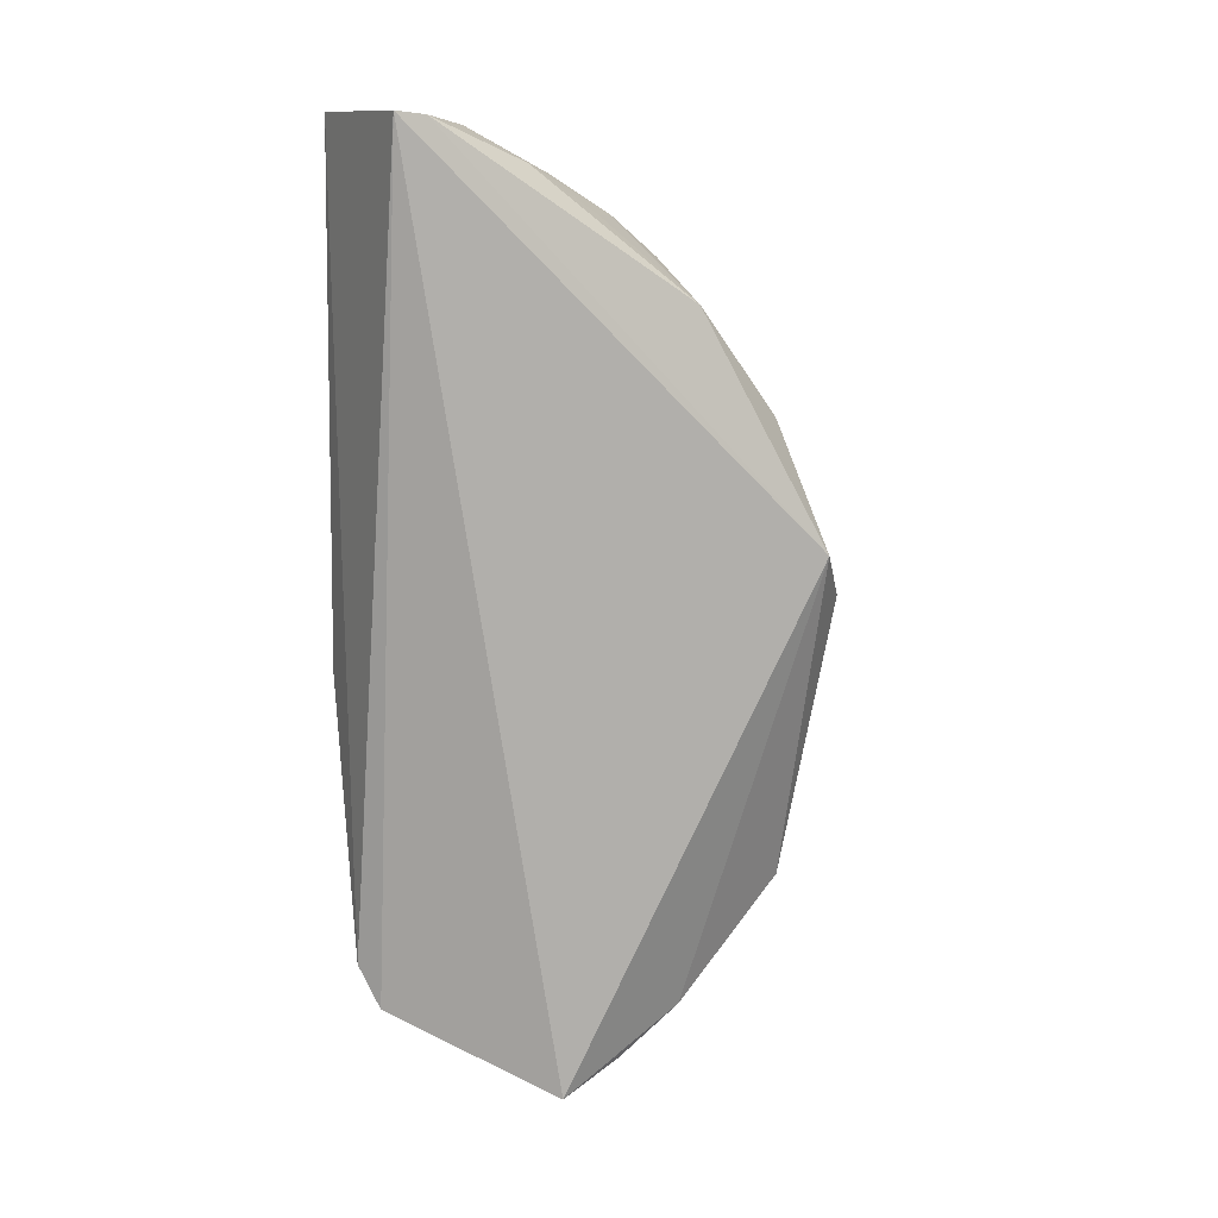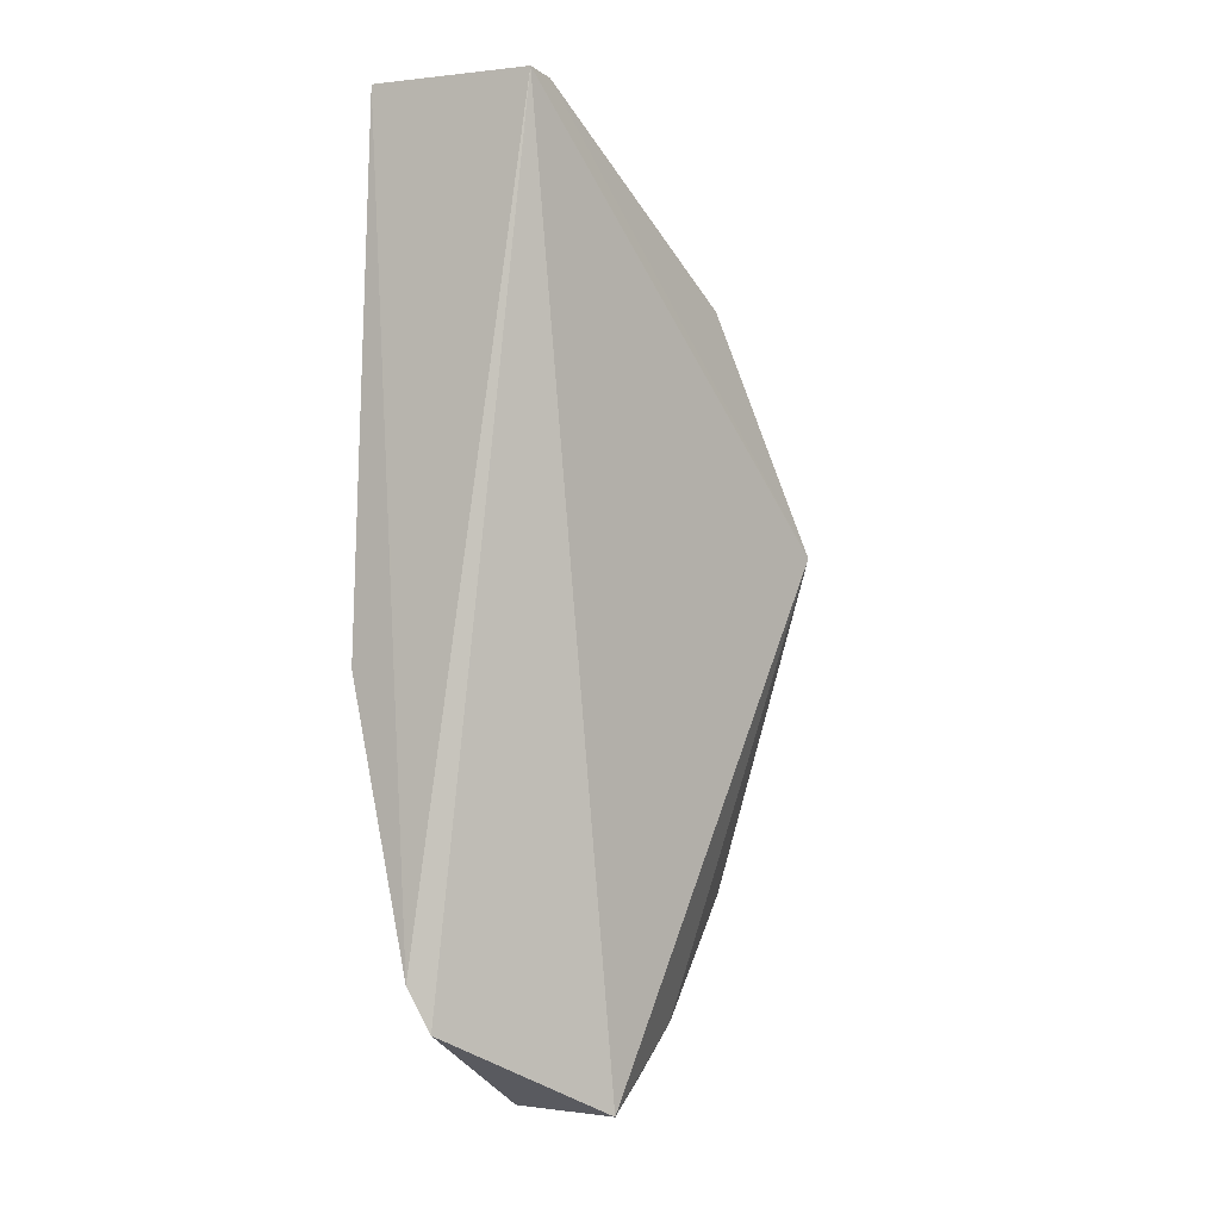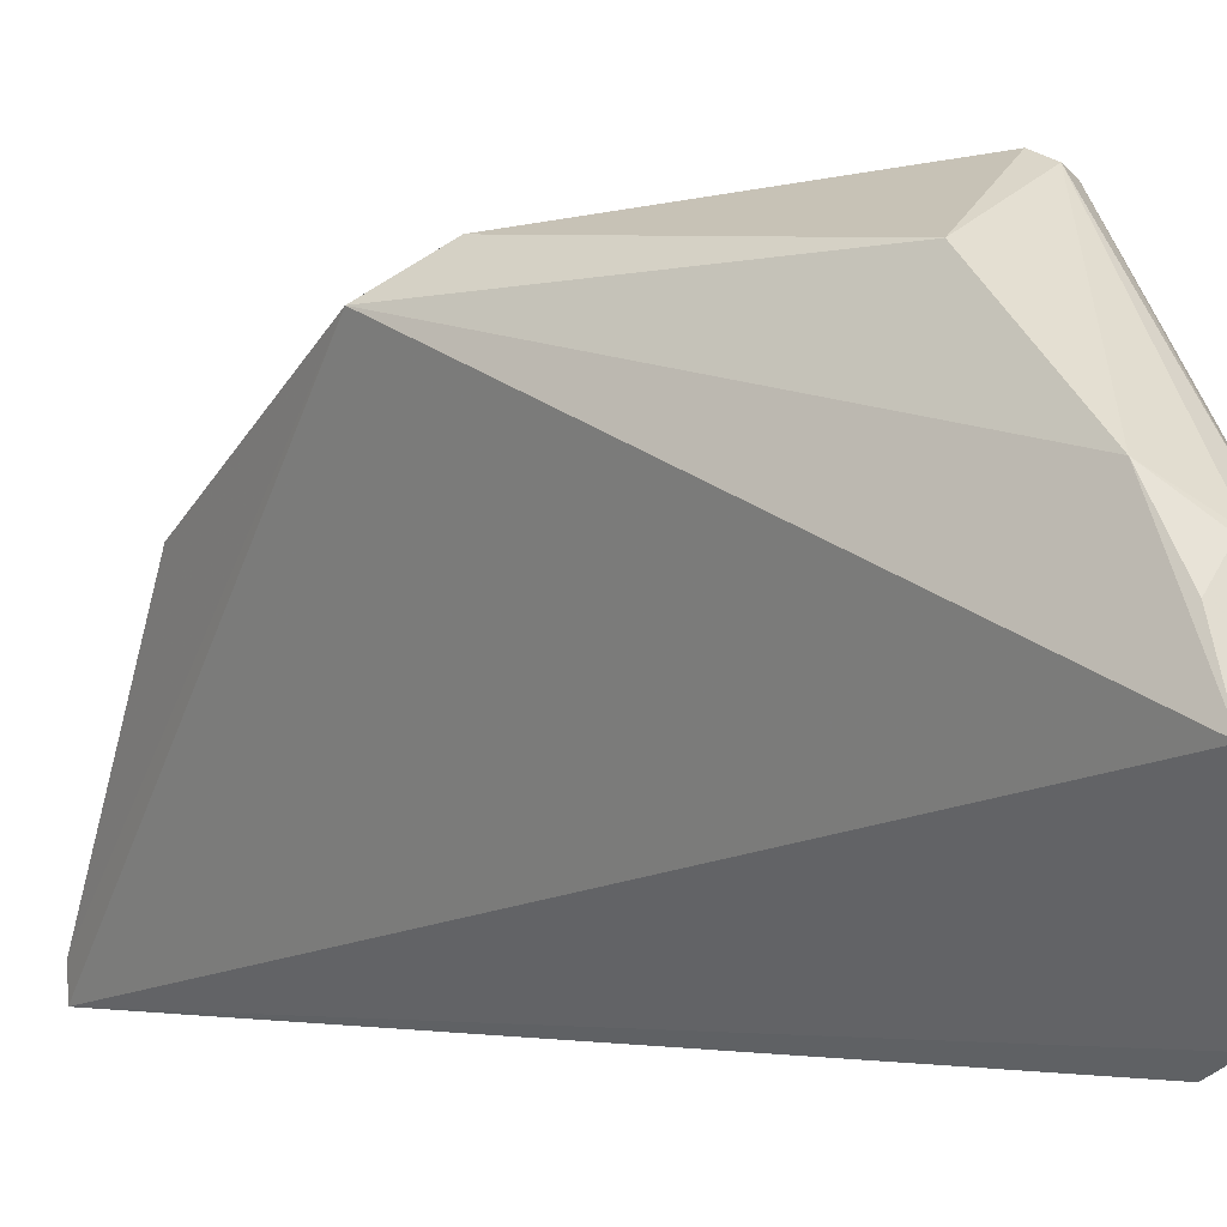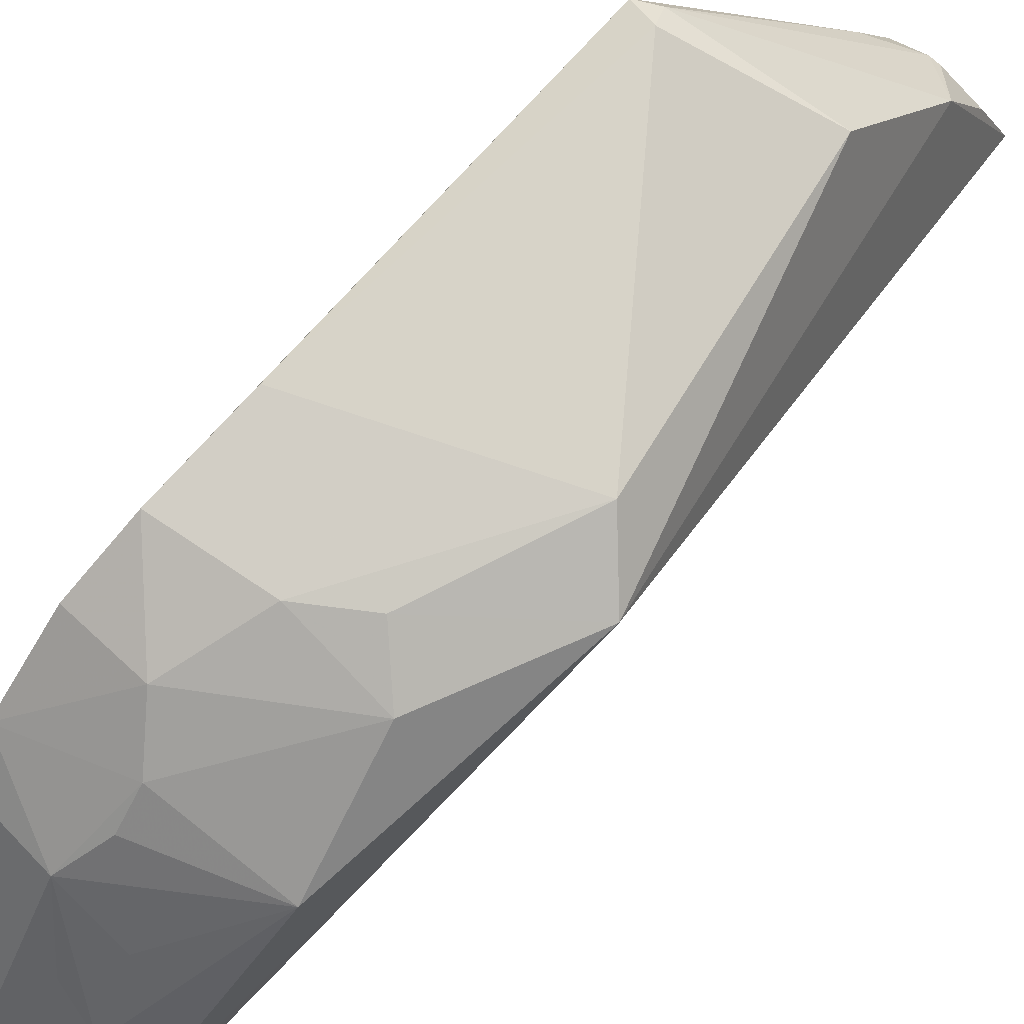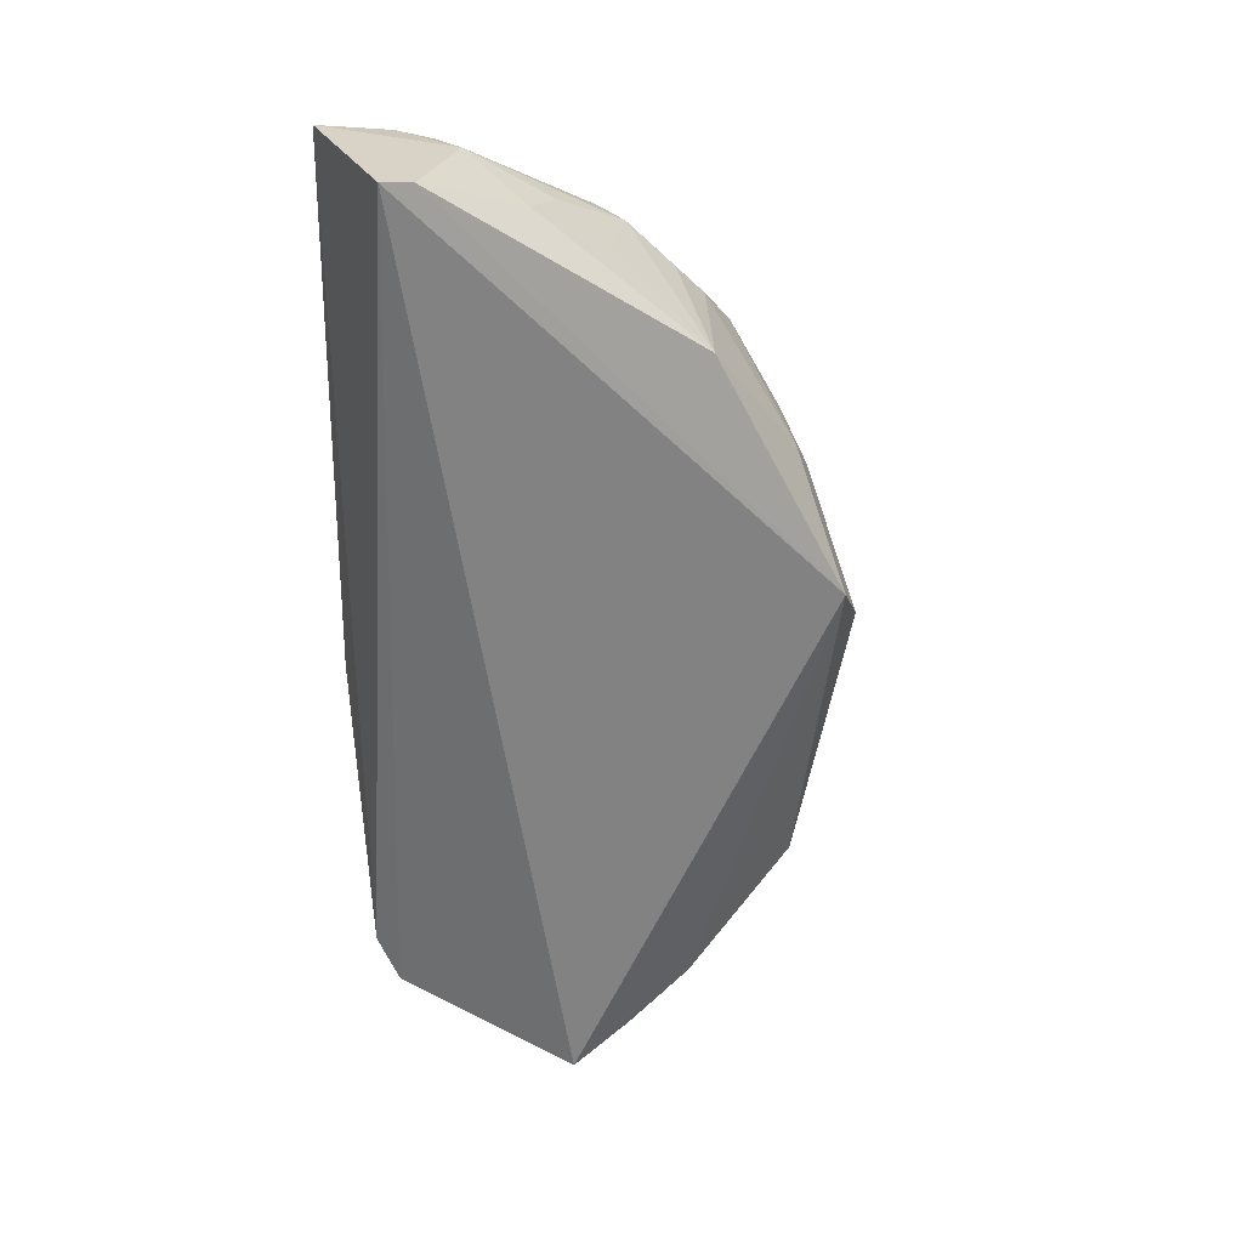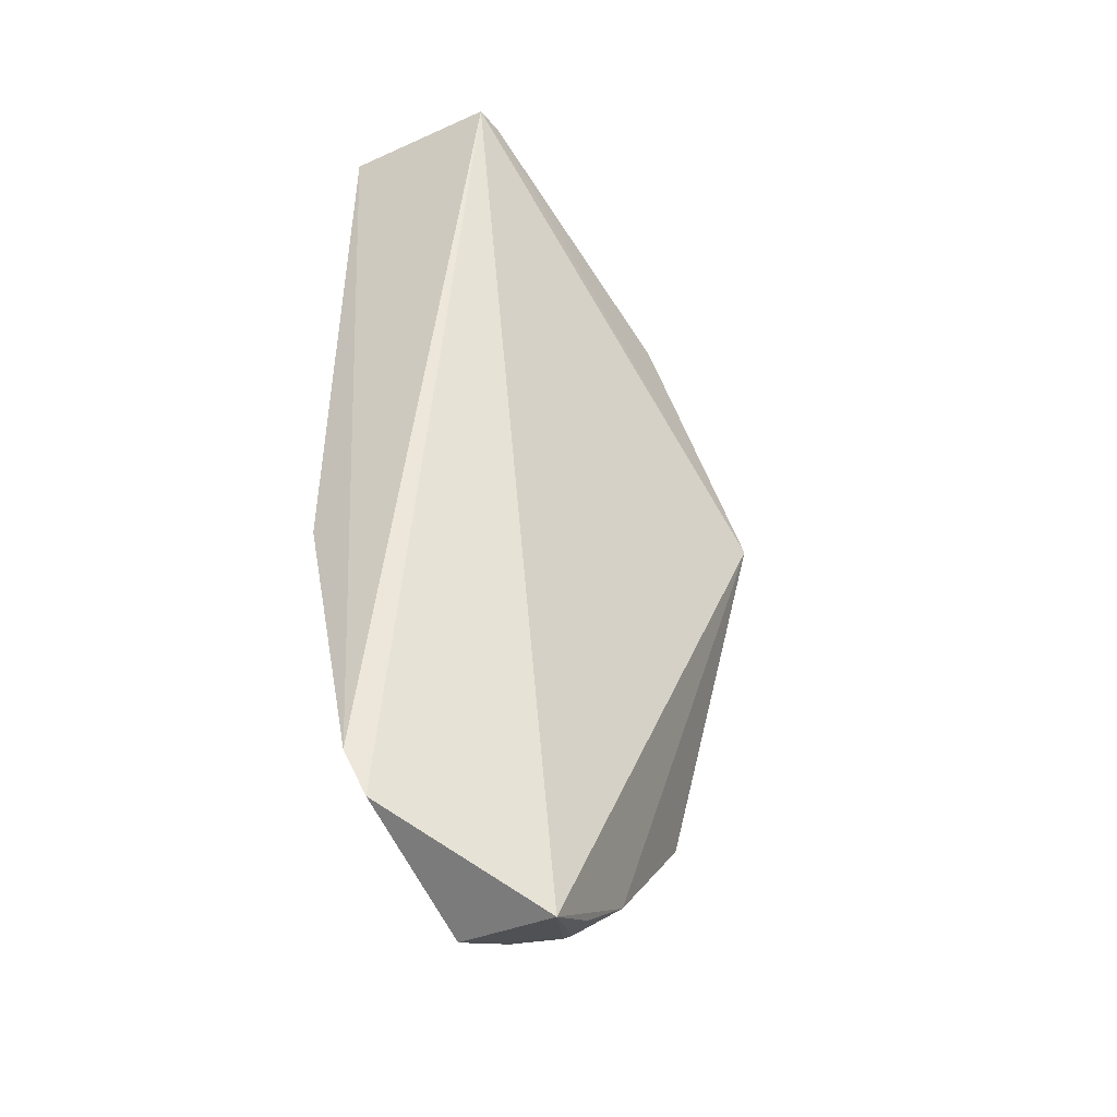
<metadata>
{"format":"obj","ext":"obj","renderer":"f3d","projection":"perspective","resolution":1024,"background":"white","views":[{"elev":9.0,"azim":-116.8,"up":"+Y"},{"elev":-5.0,"azim":-151.8,"up":"+Y"},{"elev":-2.2,"azim":-41.4,"up":"+Z"},{"elev":67.7,"azim":-137.6,"up":"+Z"},{"elev":26.8,"azim":-113.7,"up":"+Y"},{"elev":-38.8,"azim":-147.6,"up":"+Y"}]}
</metadata>
<code>
v 0.101 0.008526 0.08677
v 0.1013 -0.01872 0.08897
v 0.1032 -0.004914 0.05184
v 0.08813 0.03814 0.05185
v 0.08048 0.005195 0.08411
v 0.1017 0.03882 0.05153
v 0.1019 0.02221 0.08167
v 0.08408 0.001487 0.08717
v 0.08824 -0.03798 0.06497
v 0.098 -0.02774 0.05154
v 0.1013 0.0167 0.08502
v 0.102 0.02809 0.07616
v 0.09886 -0.01786 0.09018
v 0.08929 -0.02235 0.08504
v 0.09677 -0.03133 0.05299
v 0.09678 -0.03762 0.06491
v 0.0931 0.01551 0.08475
v 0.09563 0.03775 0.06038
v 0.08911 -0.032 0.0758
v 0.08882 0.01258 0.08487
v 0.09583 0.02227 0.0816
v 0.1006 0.03718 0.06025
v 0.09265 -0.03493 0.07285
v 0.0995 -0.01932 0.08946
v 0.09511 0.03118 0.07266
v 0.08562 0.01563 0.08223
v 0.1014 0.03797 0.05729
v 0.08897 -0.03563 0.0703
v 0.09581 -0.03567 0.07022
v 0.09346 0.02547 0.07833
v 0.08981 0.03475 0.06313
v 0.1008 0.03082 0.07284
v 0.09182 -0.03493 0.07279
v 0.0956 -0.0319 0.07579
v 0.09285 0.03411 0.06632
v 0.08791 0.03791 0.05431
v 0.08432 0.0243 0.07476
v 0.09333 0.02792 0.07581
v 0.09024 0.031 0.06922
f 7 2 3
f 9 5 4
f 10 6 3
f 10 4 6
f 11 1 2
f 11 2 7
f 12 7 3
f 12 3 6
f 13 2 1
f 13 1 8
f 14 8 5
f 14 13 8
f 15 9 4
f 15 4 10
f 16 10 3
f 16 3 2
f 16 15 10
f 16 9 15
f 17 8 1
f 17 1 11
f 18 6 4
f 19 14 5
f 19 5 9
f 20 5 8
f 20 8 17
f 21 17 11
f 21 11 7
f 21 7 12
f 23 9 16
f 24 13 14
f 24 14 19
f 24 19 23
f 24 2 13
f 26 20 17
f 26 17 21
f 26 5 20
f 27 12 6
f 27 6 18
f 27 18 22
f 28 19 9
f 29 23 16
f 29 16 2
f 30 21 12
f 30 12 25
f 30 26 21
f 32 22 18
f 32 18 25
f 32 25 12
f 32 27 22
f 32 12 27
f 33 23 19
f 33 19 28
f 33 28 9
f 33 9 23
f 34 24 23
f 34 23 29
f 34 29 2
f 34 2 24
f 35 31 25
f 35 25 18
f 35 18 31
f 36 31 18
f 36 18 4
f 36 4 5
f 37 26 30
f 37 31 36
f 37 36 5
f 37 5 26
f 38 37 30
f 38 30 25
f 38 25 37
f 39 37 25
f 39 25 31
f 39 31 37

</code>
